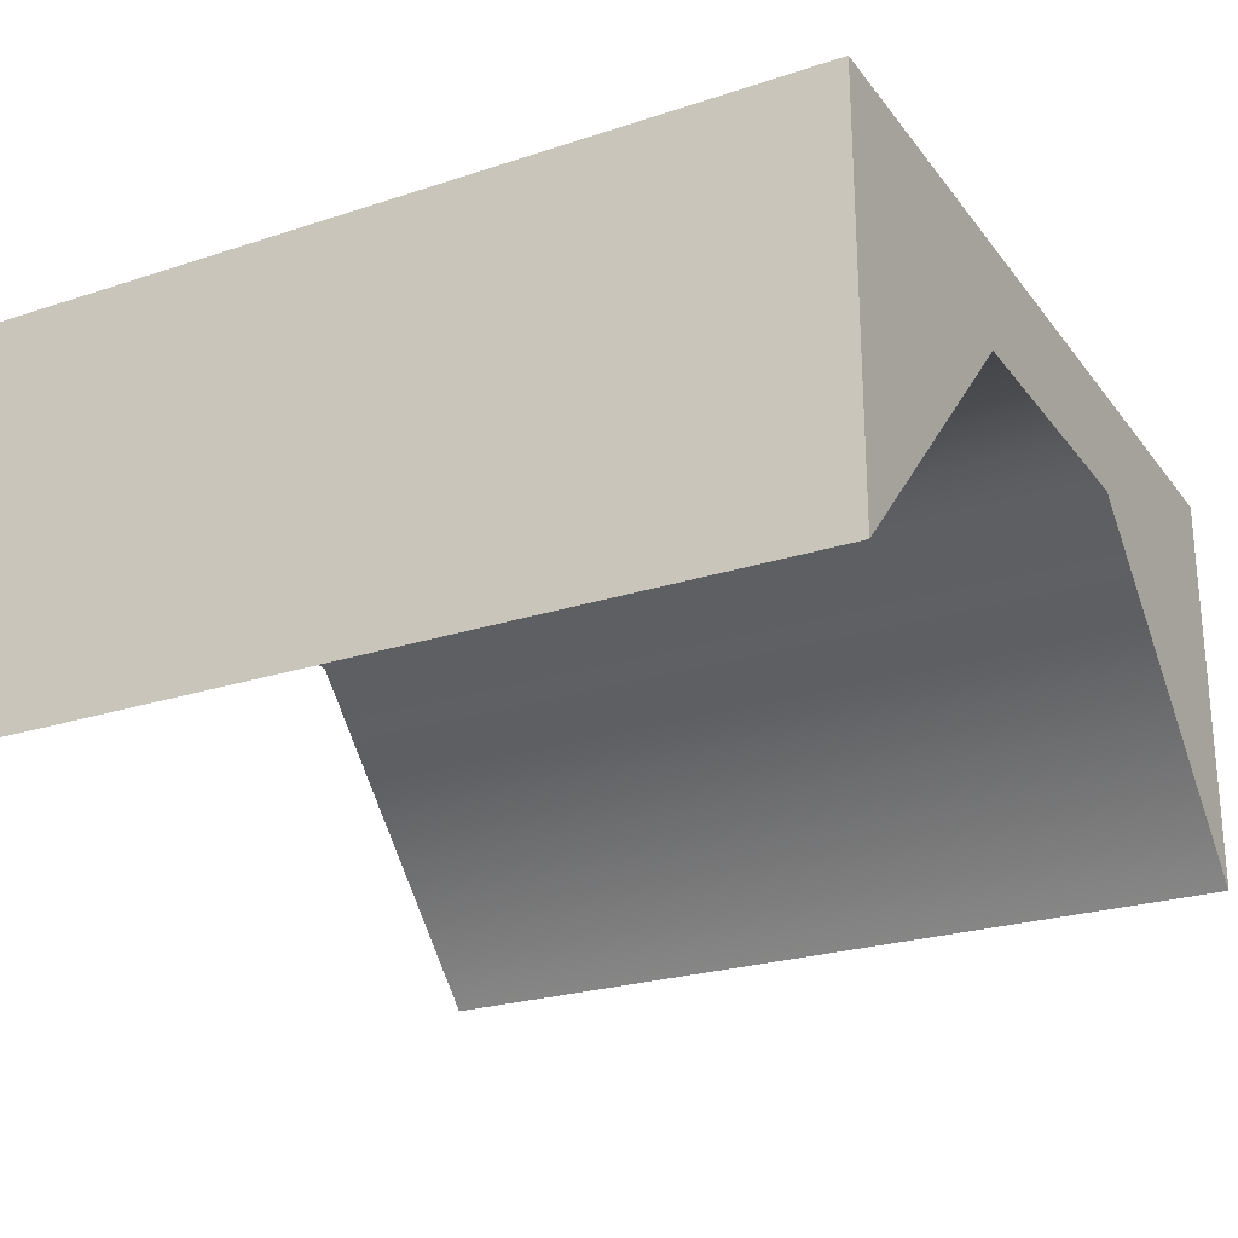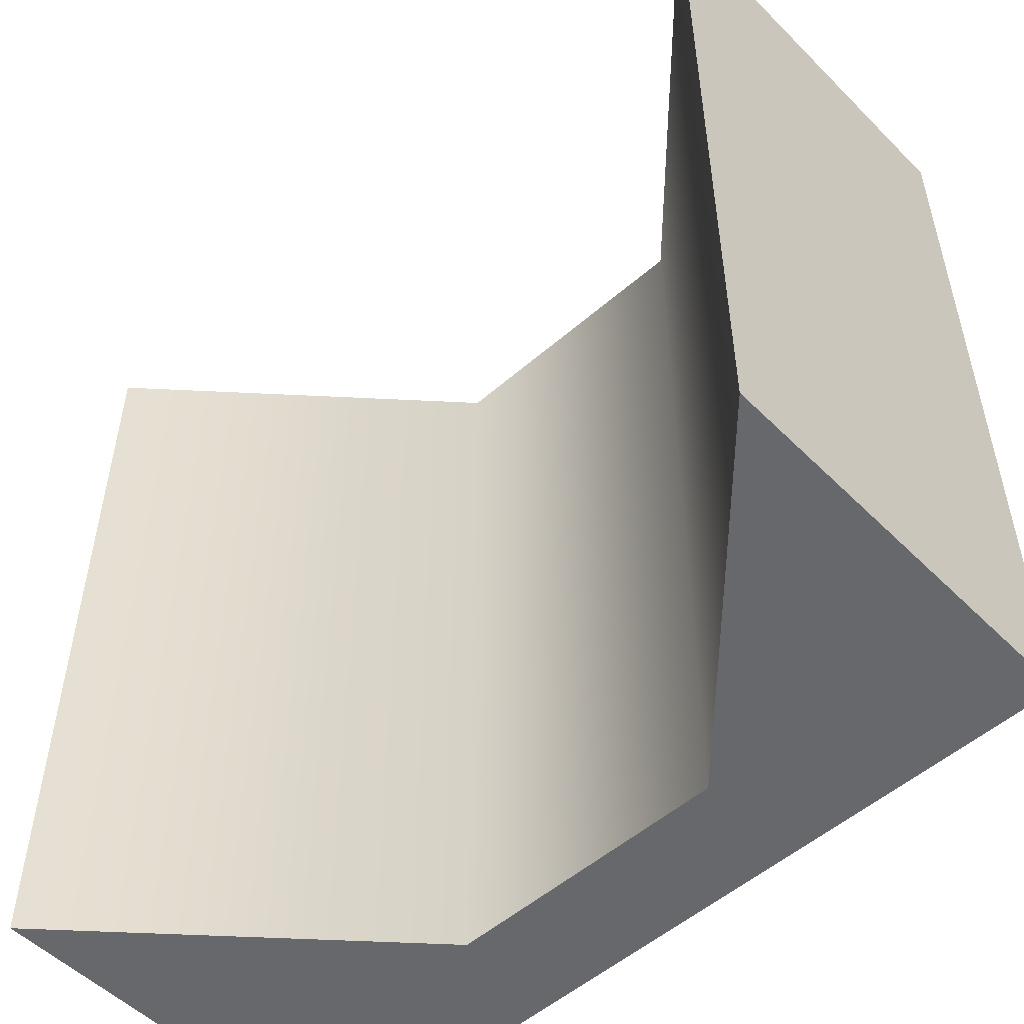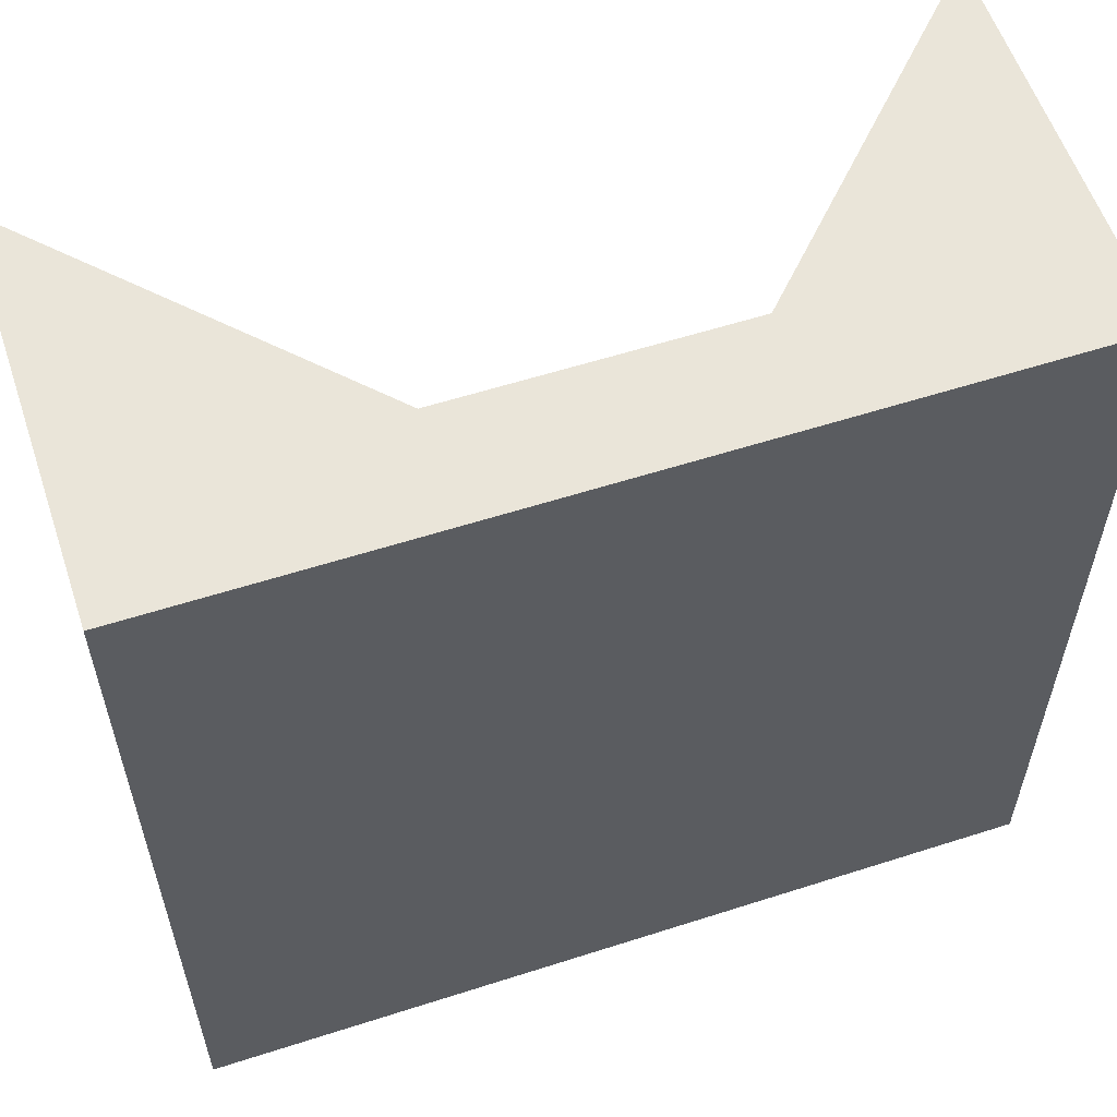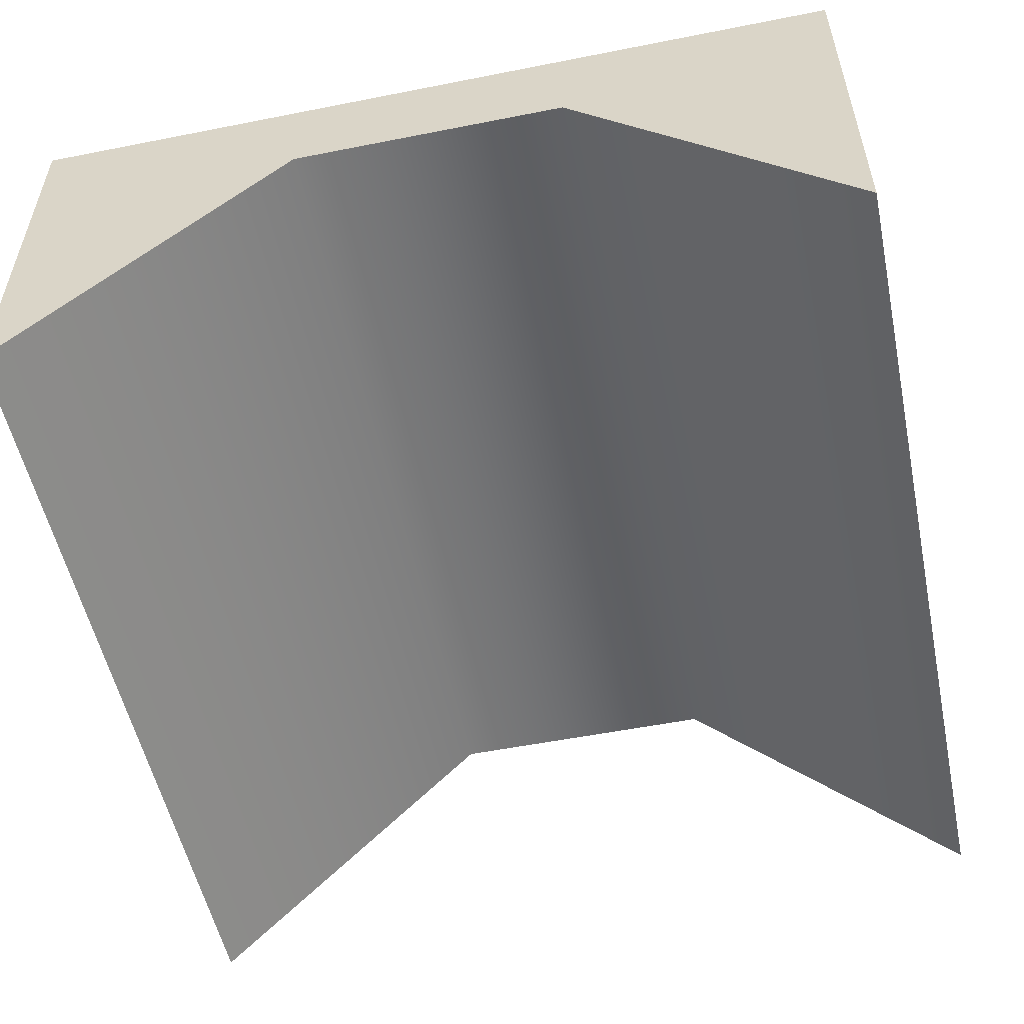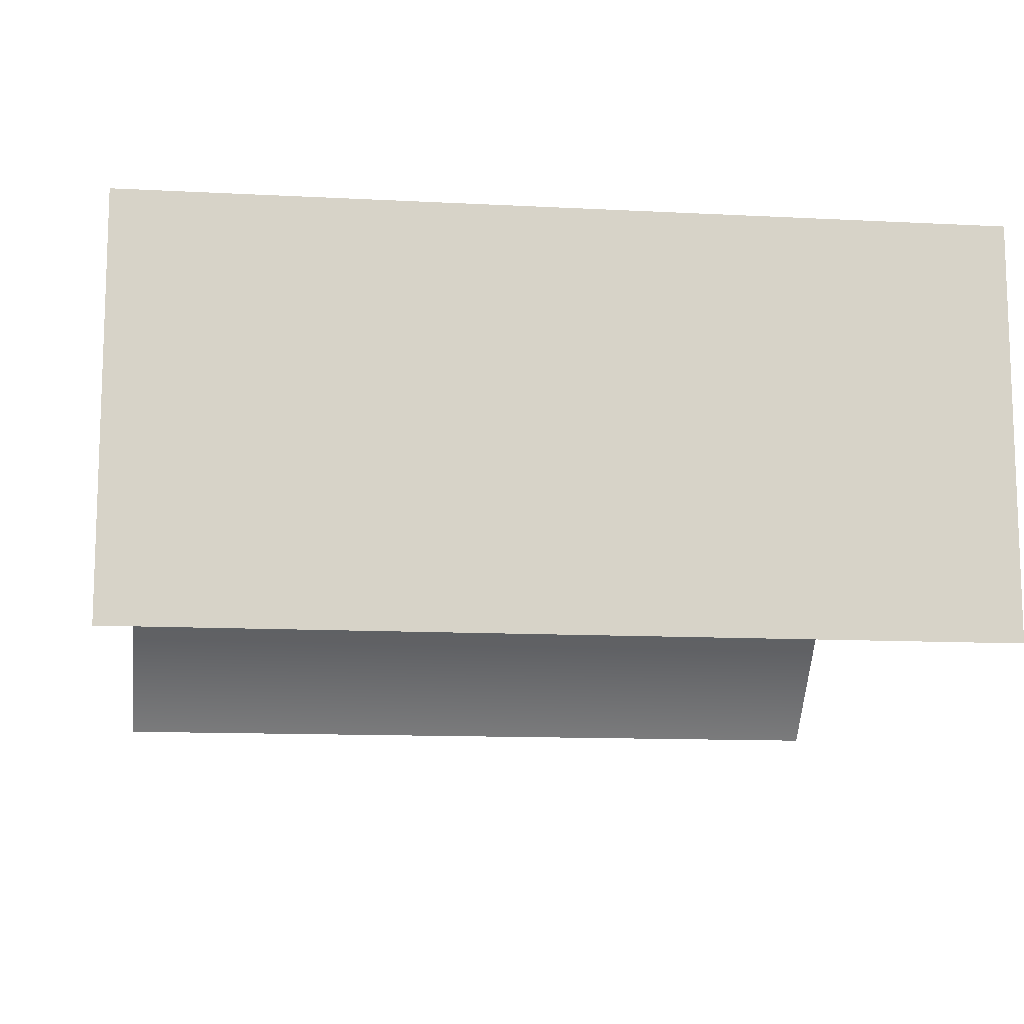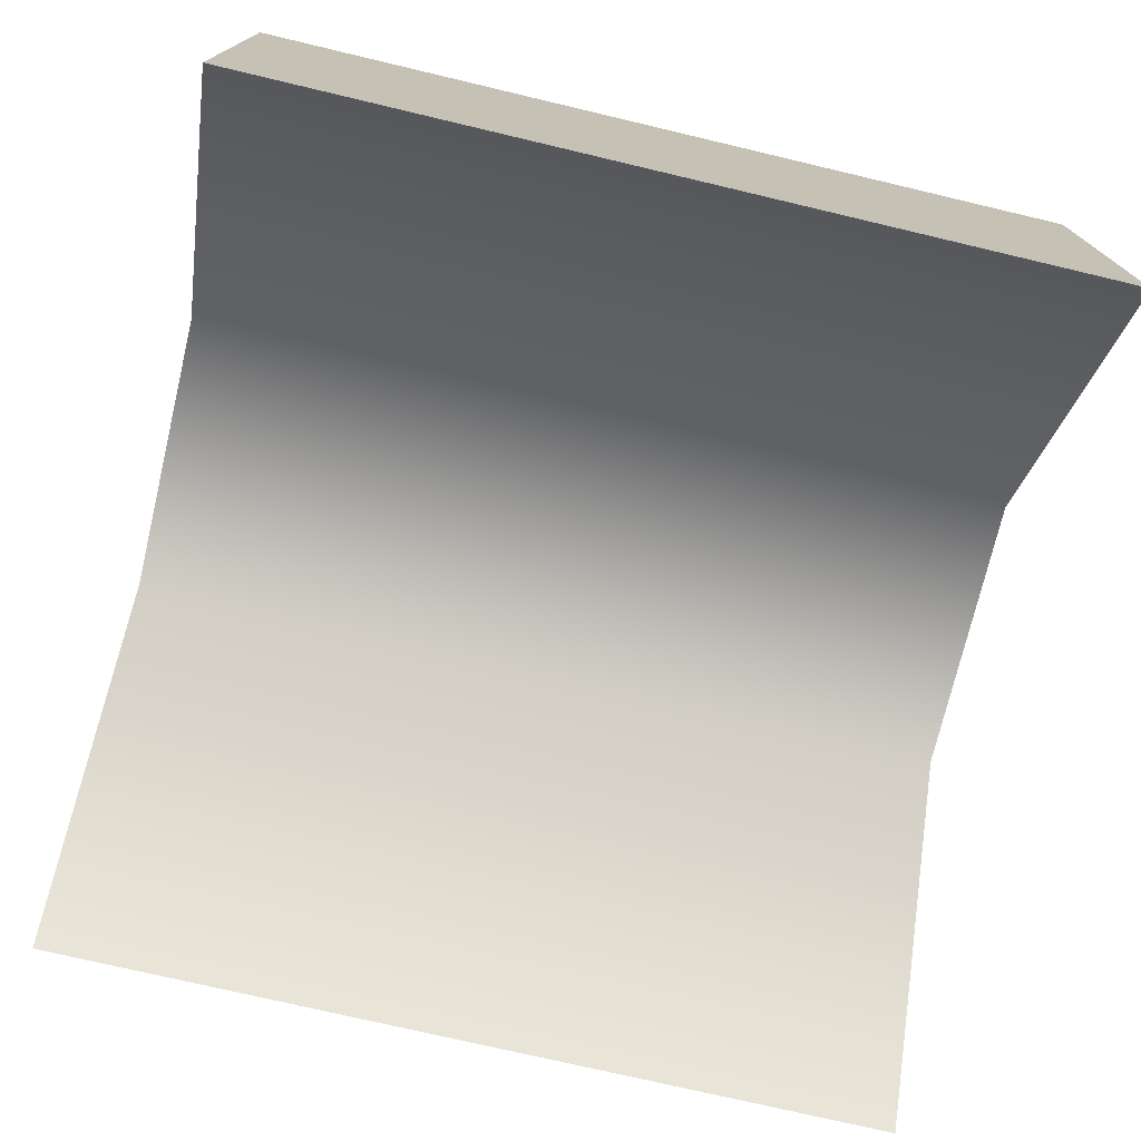
<metadata>
{"format":"obj","ext":"obj","renderer":"f3d","projection":"perspective","resolution":1024,"background":"white","views":[{"elev":-24.6,"azim":-61.7,"up":"+Y"},{"elev":-52.5,"azim":43.2,"up":"+Z"},{"elev":58.0,"azim":161.6,"up":"+Z"},{"elev":-53.9,"azim":-168.1,"up":"+Y"},{"elev":-12.0,"azim":82.9,"up":"+Y"},{"elev":-74.1,"azim":76.7,"up":"+Y"}]}
</metadata>
<code>
v  -2 -1.92 2
v  -0.67 -0.53 2
v  0.67 -0.53 2
v  2 -1.92 2
v  -2 -1.92 -2
v  -0.67 -0.53 -2
v  0.67 -0.53 -2
v  2 -1.92 -2
v  -2 -0.01 2
v  -0.67 -0.01 2
v  0.67 -0.01 2
v  2 -0.01 2
v  -2 -0.01 -2
v  -0.67 -0.01 -2
v  0.67 -0.01 -2
v  2 -0.01 -2
f 1 5 6
f 6 2 1
f 2 6 7
f 7 3 2
f 3 7 8
f 8 4 3
f 9 10 14
f 14 13 9
f 10 11 15
f 15 14 10
f 11 12 16
f 16 15 11
f 1 2 10
f 10 9 1
f 2 3 11
f 11 10 2
f 3 4 12
f 12 11 3
f 4 8 16
f 16 12 4
f 8 7 15
f 15 16 8
f 7 6 14
f 14 15 7
f 6 5 13
f 13 14 6
f 5 1 9
f 9 13 5

</code>
